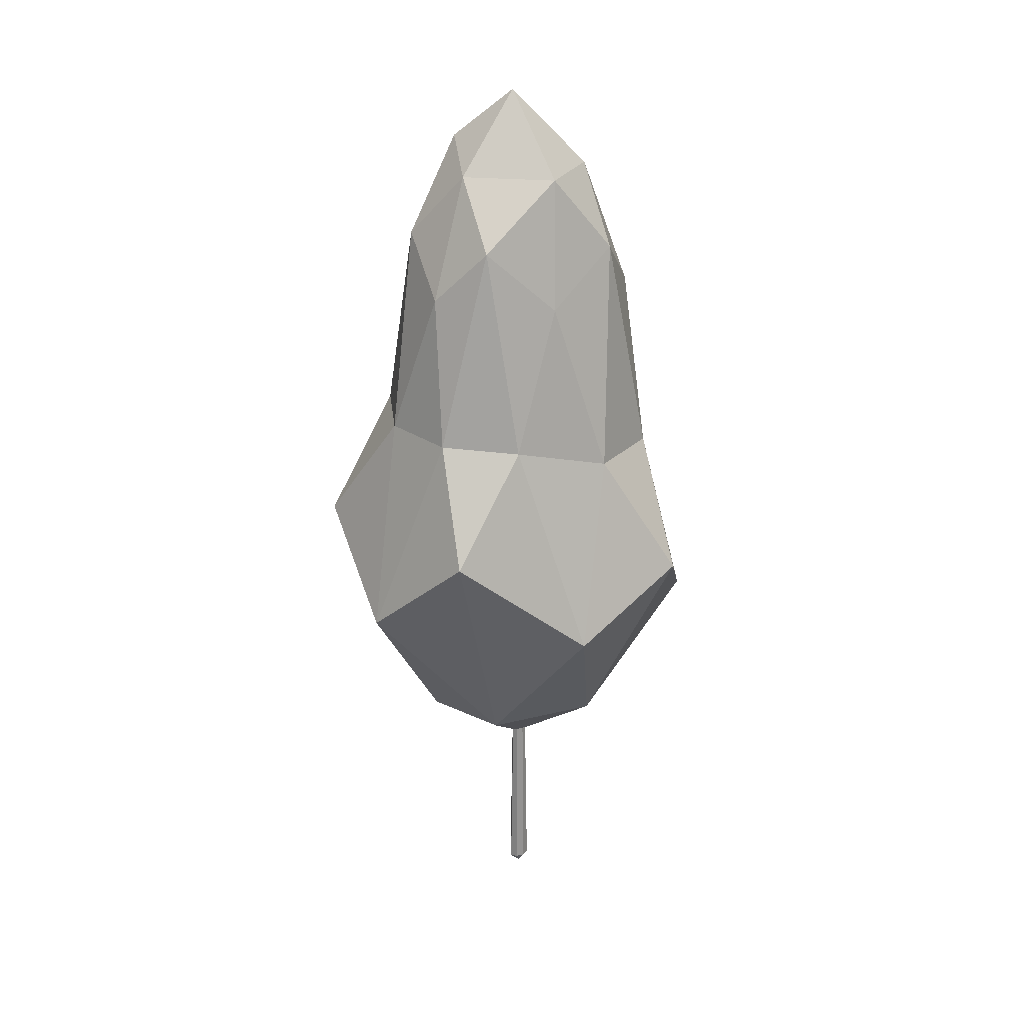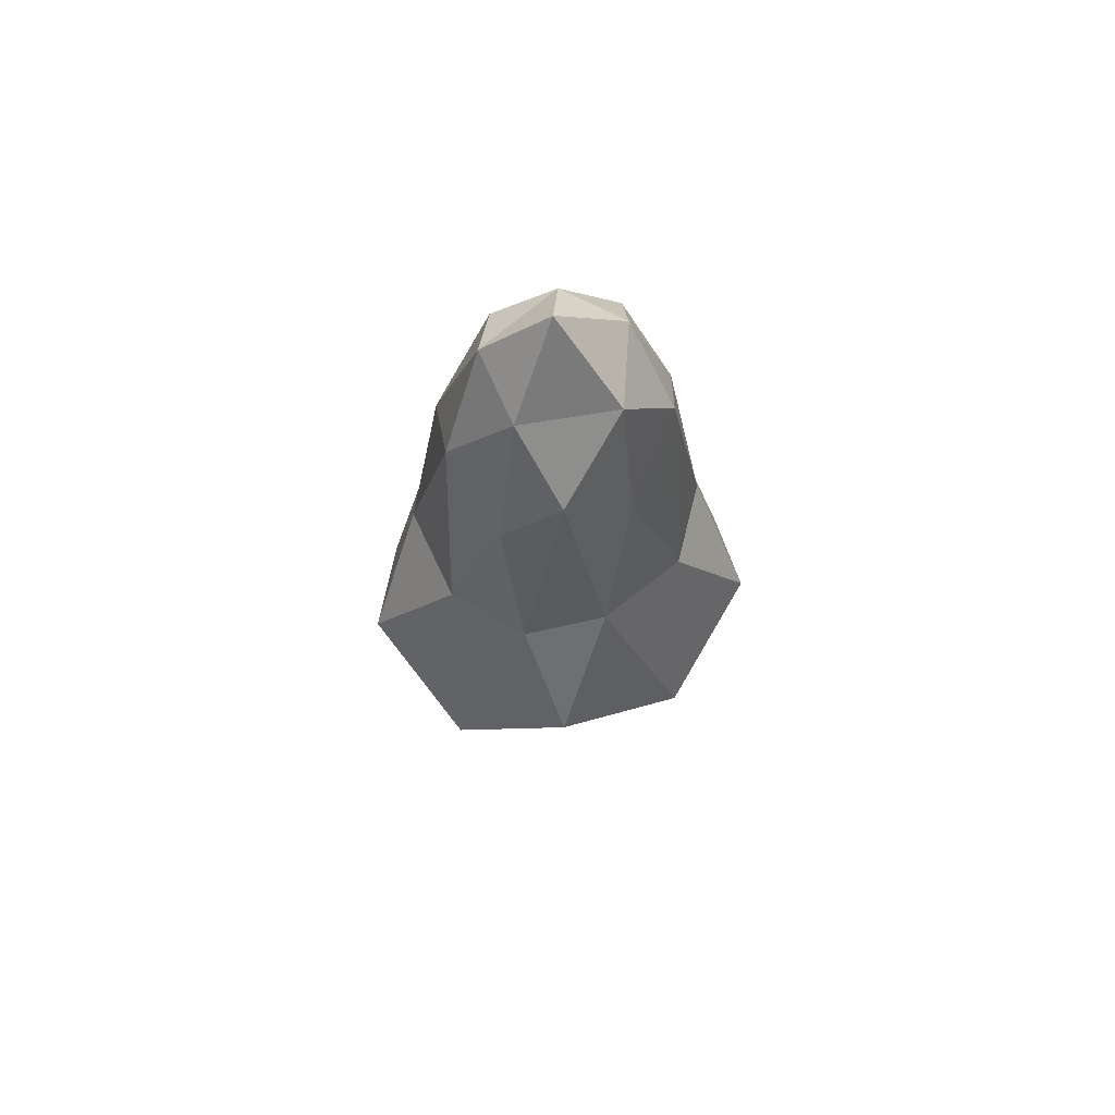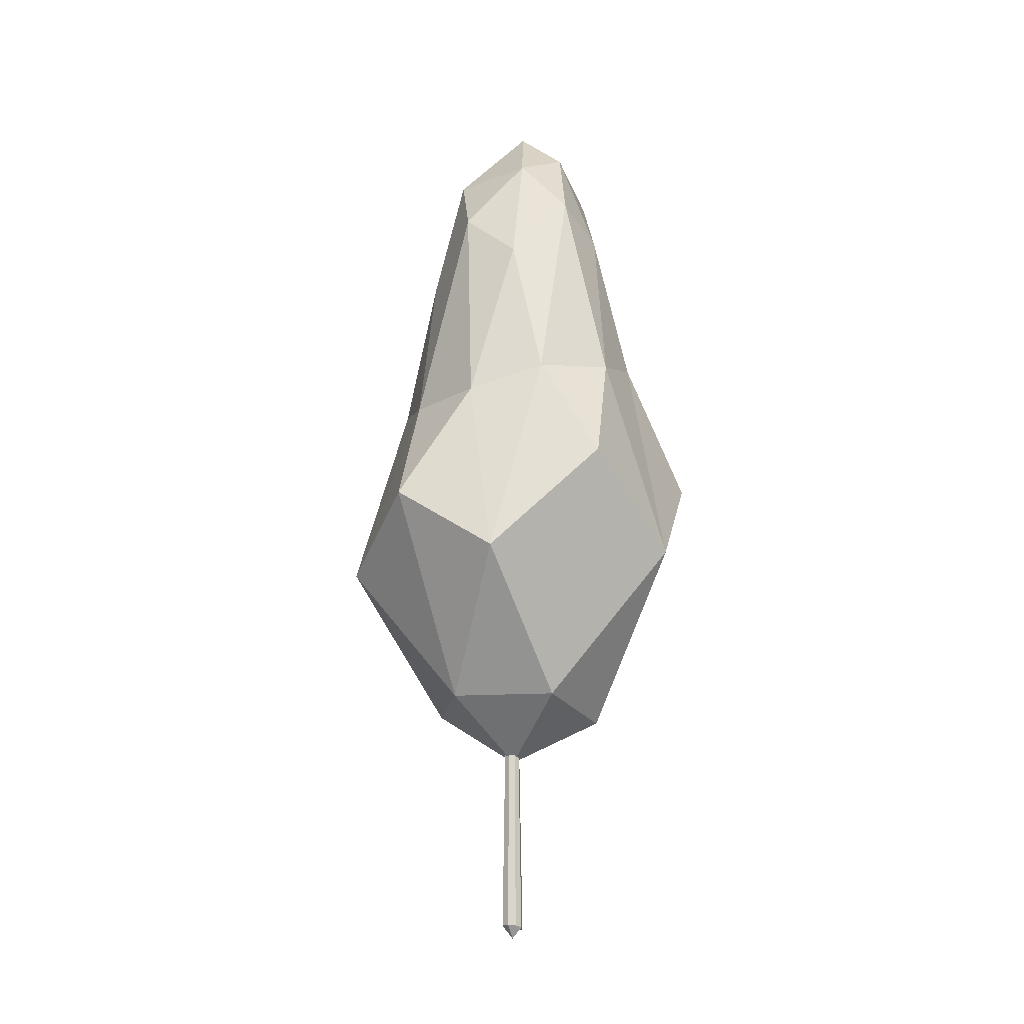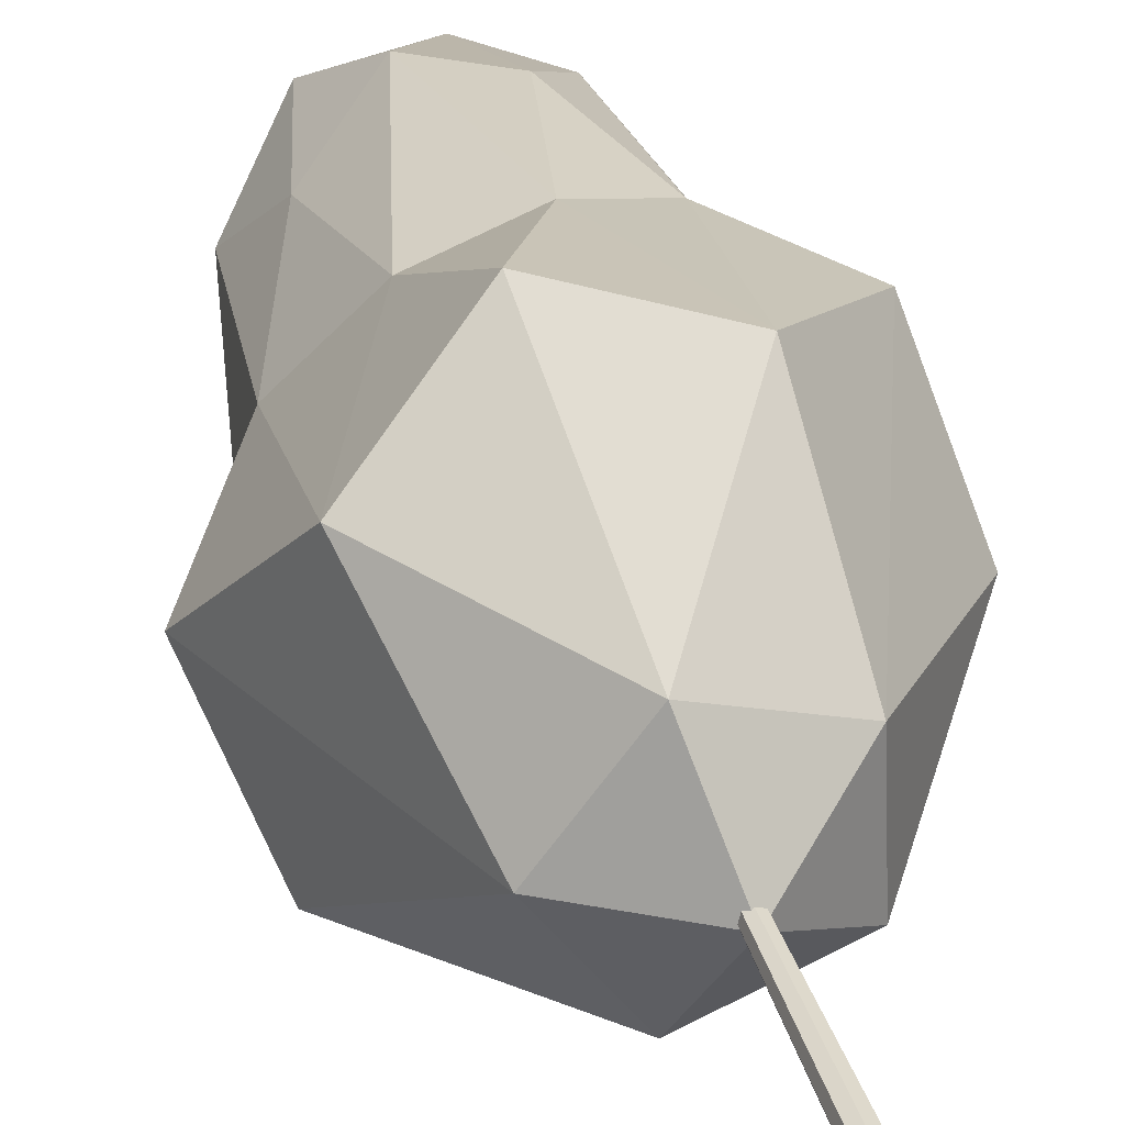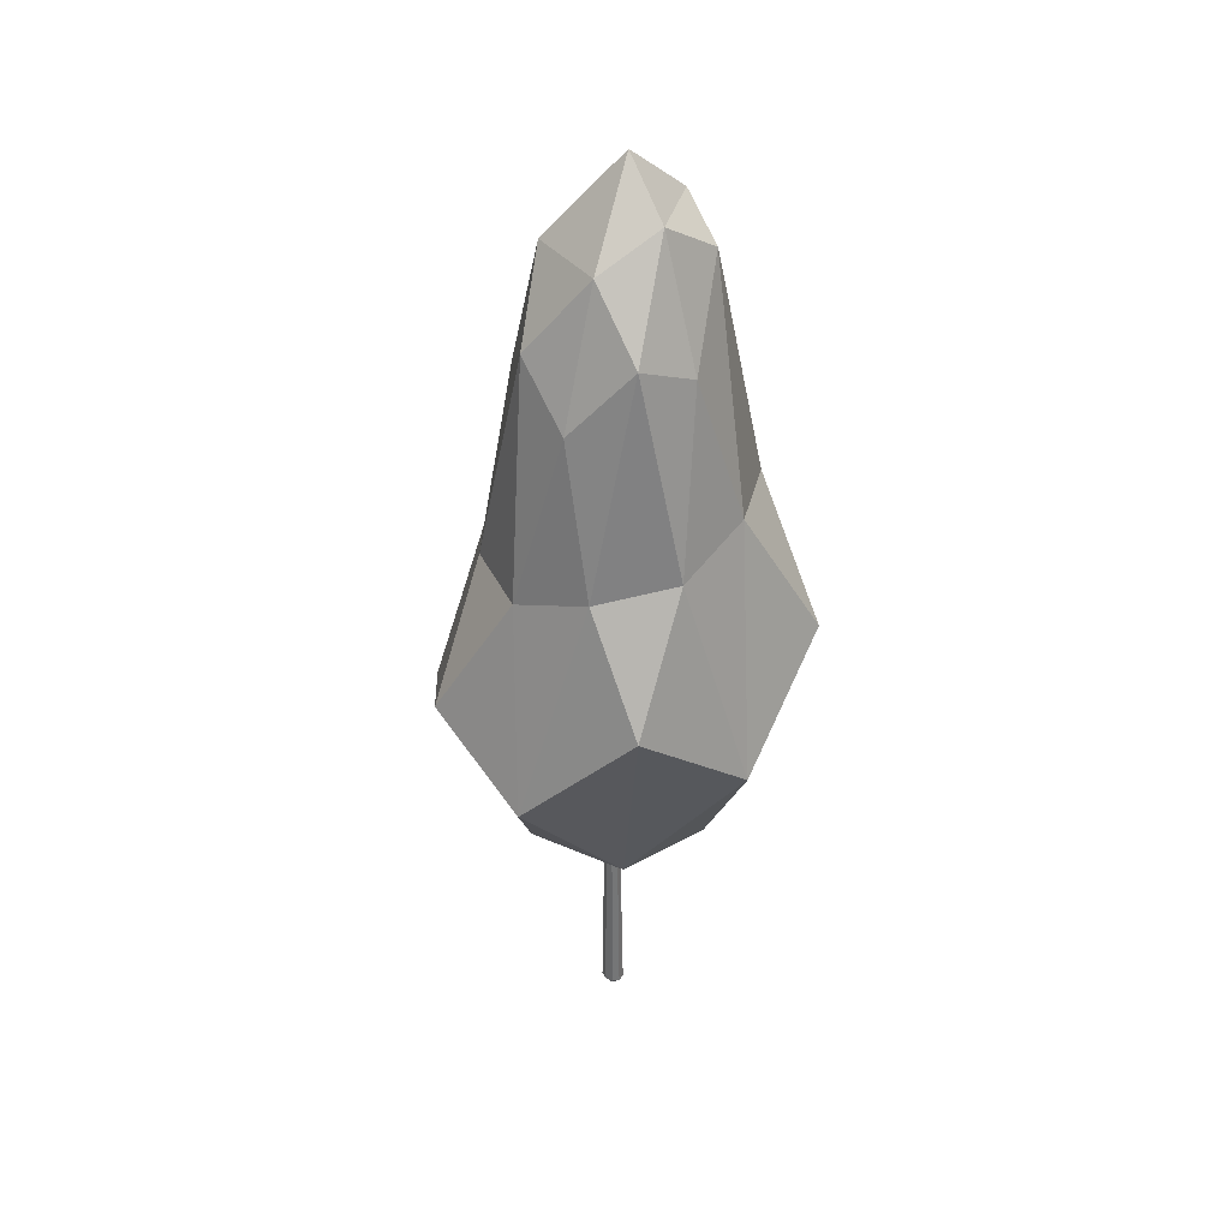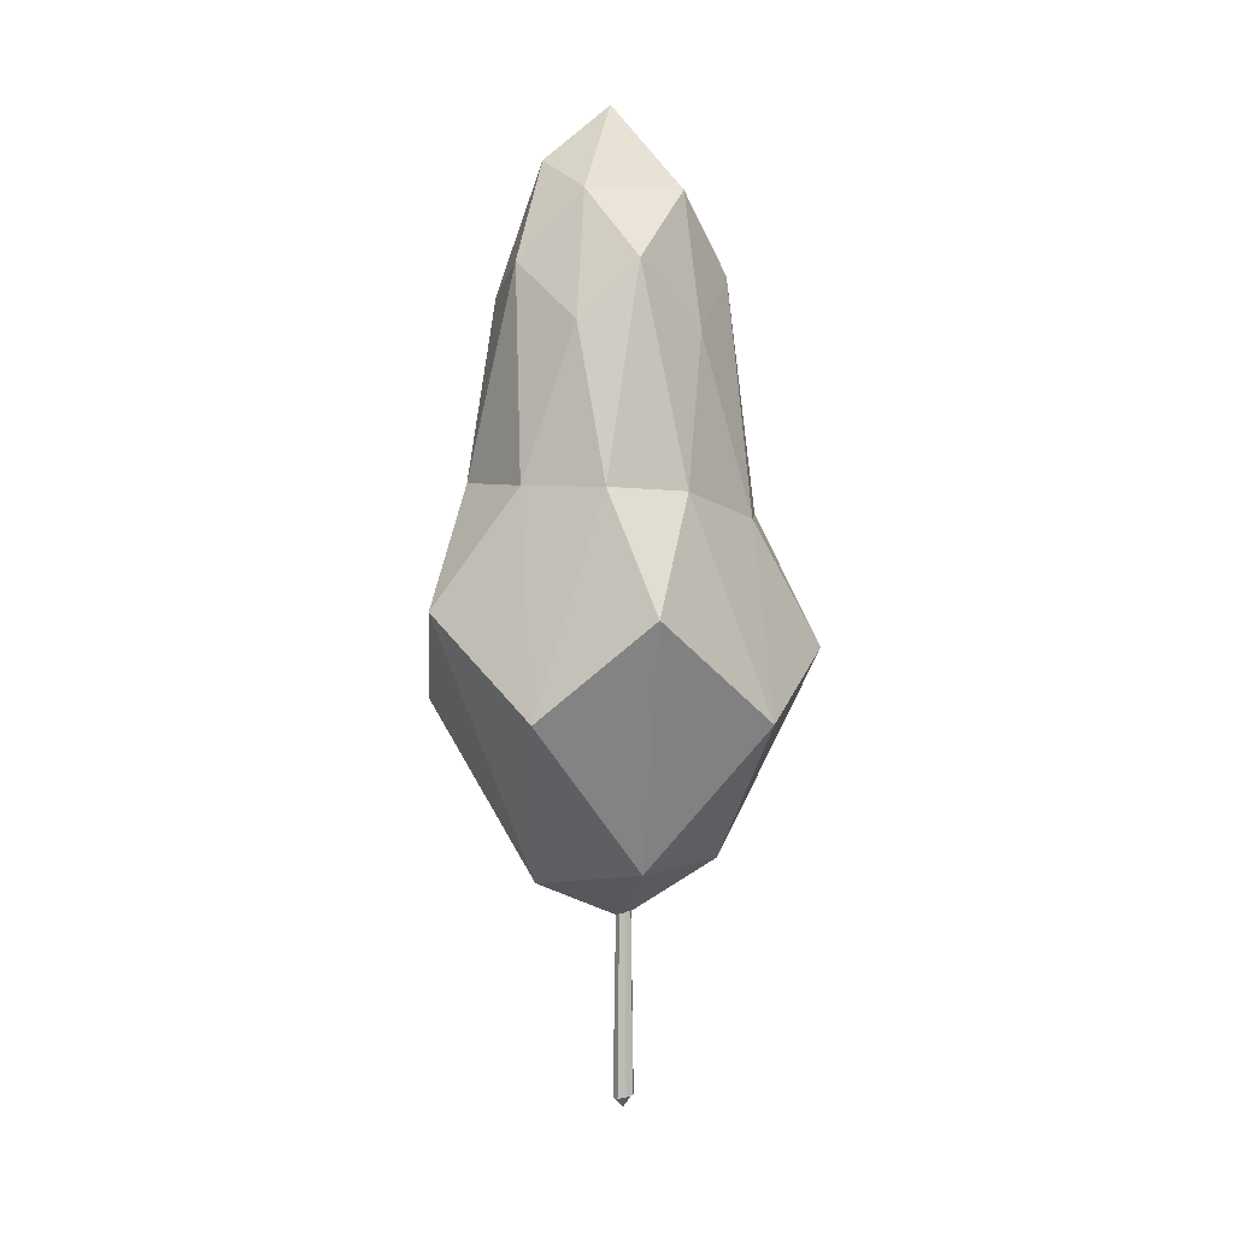
<metadata>
{"format":"obj","ext":"obj","renderer":"f3d","projection":"perspective","resolution":1024,"background":"white","views":[{"elev":24.6,"azim":-77.3,"up":"+Y"},{"elev":66.7,"azim":-95.9,"up":"+Y"},{"elev":-19.0,"azim":27.2,"up":"+Y"},{"elev":36.0,"azim":-16.0,"up":"+Z"},{"elev":35.7,"azim":47.5,"up":"+Y"},{"elev":5.7,"azim":-105.0,"up":"+Y"}]}
</metadata>
<code>
o stalk_Cube.001
v -0.1501 -0.4393 0.1501
v -0.1501 -0.4934 -0.1501
v 0.1501 -0.4559 0.1501
v 0.1501 -0.5061 -0.1501
v -0.2001 -0.4652 -0
v 0.2001 -0.4846 -0
v -0 -0.5069 -0.2001
v -0 -0.4373 0.2001
v -0 -0.6965 -0
v -0.02696 12.69 0.002025
v 0.003099 2.916 -0.03195
v 3.097 8.646 2.24
v -0.7927 7.934 3.546
v -3.787 8.823 -0.3968
v -1.27 8.813 -3.835
v 3.151 9.052 -2.098
v 1.068 13.69 2.039
v -1.412 13.67 1.038
v -1.851 13.84 -1.333
v 0.5607 14.31 -2.231
v 2.089 14.44 0.04808
v 0.1795 17.73 -0.1909
v -0.4679 4.043 1.669
v 1.443 4.017 1.047
v 1.248 6.561 3.392
v 3.612 6.99 0.06789
v 1.472 3.799 -1.021
v -1.787 4.074 -0.128
v -2.724 6.823 1.994
v -0.5769 3.776 -1.802
v -3.03 7.019 -2.421
v 1.149 6.989 -3.414
v 2.668 11.05 0.8341
v 2.482 11.58 -0.7622
v 0.3757 10.33 2.641
v 1.777 10.78 2.148
v -2.405 10.9 0.5147
v -1.196 10.34 2.075
v -1.7 11 -2.298
v -2.633 11.01 -1.018
v 1.518 11.54 -2.161
v 0.03119 10.98 -2.89
v 1.926 14.94 1.205
v -0.1243 14.7 1.908
v -1.972 14.91 -0.2337
v -0.6603 14.89 -2.134
v 1.274 16.09 -1.165
v 0.8474 16.17 1.17
v 1.227 16.81 0.000949
v -0.8107 16.17 0.8883
v -0.9298 16.16 -0.9609
v 0.2452 16.73 -1.433
f 7 10 4
f 6 10 3
f 8 10 1
f 1 10 5
f 9 6 3 8
f 4 10 6
f 7 4 6 9
f 2 10 7
f 2 7 9 5
f 5 9 8 1
f 3 10 8
f 5 10 2
f 11 24 23
f 12 24 26
f 11 23 28
f 11 28 30
f 11 30 27
f 12 26 33
f 13 25 35
f 14 29 37
f 15 31 39
f 16 32 41
f 12 33 36
f 13 35 38
f 14 37 40
f 15 39 42
f 16 41 34
f 17 43 48
f 18 44 50
f 19 45 51
f 20 46 52
f 21 47 49
f 49 52 22
f 49 47 52
f 47 20 52
f 52 51 22
f 52 46 51
f 46 19 51
f 51 50 22
f 51 45 50
f 45 18 50
f 50 48 22
f 50 44 48
f 44 17 48
f 48 49 22
f 48 43 49
f 43 21 49
f 34 47 21
f 34 41 47
f 41 20 47
f 42 46 20
f 42 39 46
f 39 19 46
f 40 45 19
f 40 37 45
f 37 18 45
f 38 44 18
f 38 35 44
f 35 17 44
f 36 43 17
f 36 33 43
f 33 21 43
f 41 42 20
f 41 32 42
f 32 15 42
f 39 40 19
f 39 31 40
f 31 14 40
f 37 38 18
f 37 29 38
f 29 13 38
f 35 36 17
f 35 25 36
f 25 12 36
f 33 34 21
f 33 26 34
f 26 16 34
f 27 32 16
f 27 30 32
f 30 15 32
f 30 31 15
f 30 28 31
f 28 14 31
f 28 29 14
f 28 23 29
f 23 13 29
f 26 27 16
f 26 24 27
f 24 11 27
f 23 25 13
f 23 24 25
f 24 12 25

</code>
